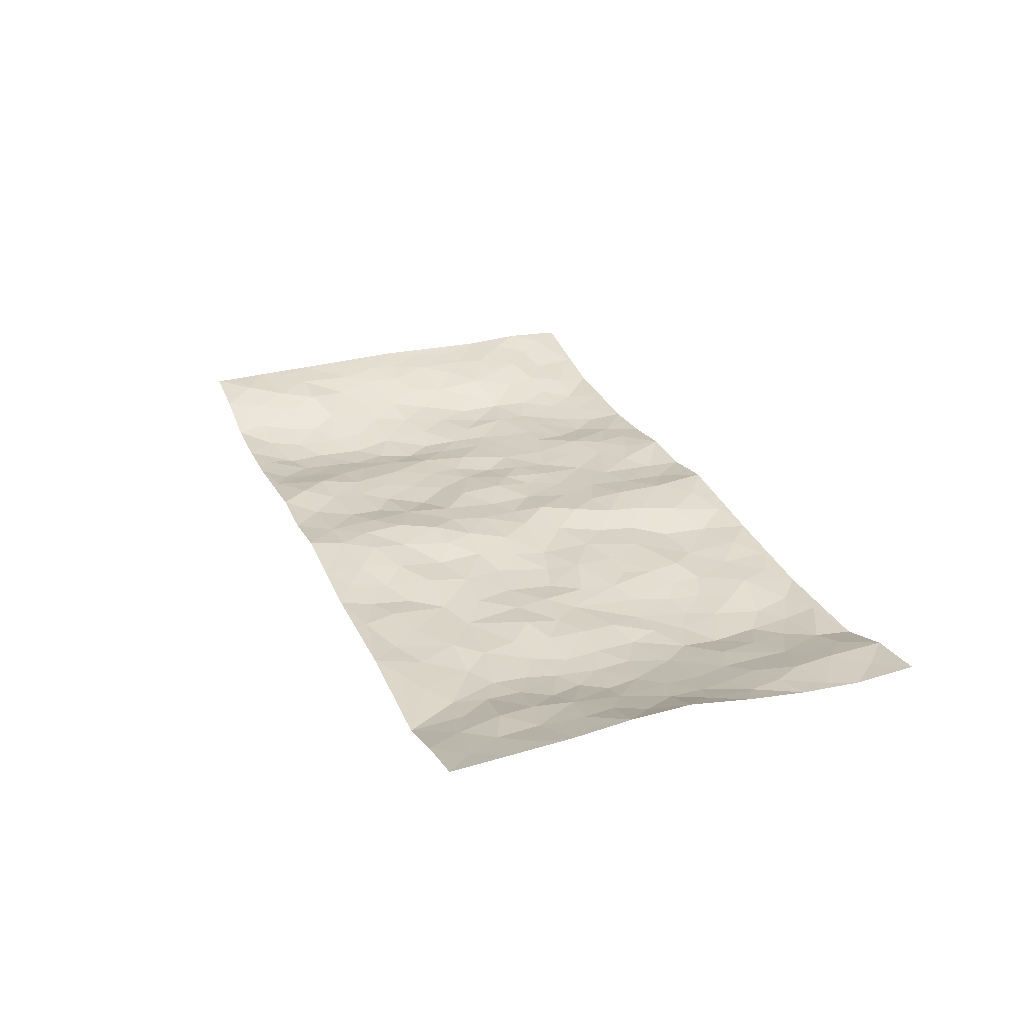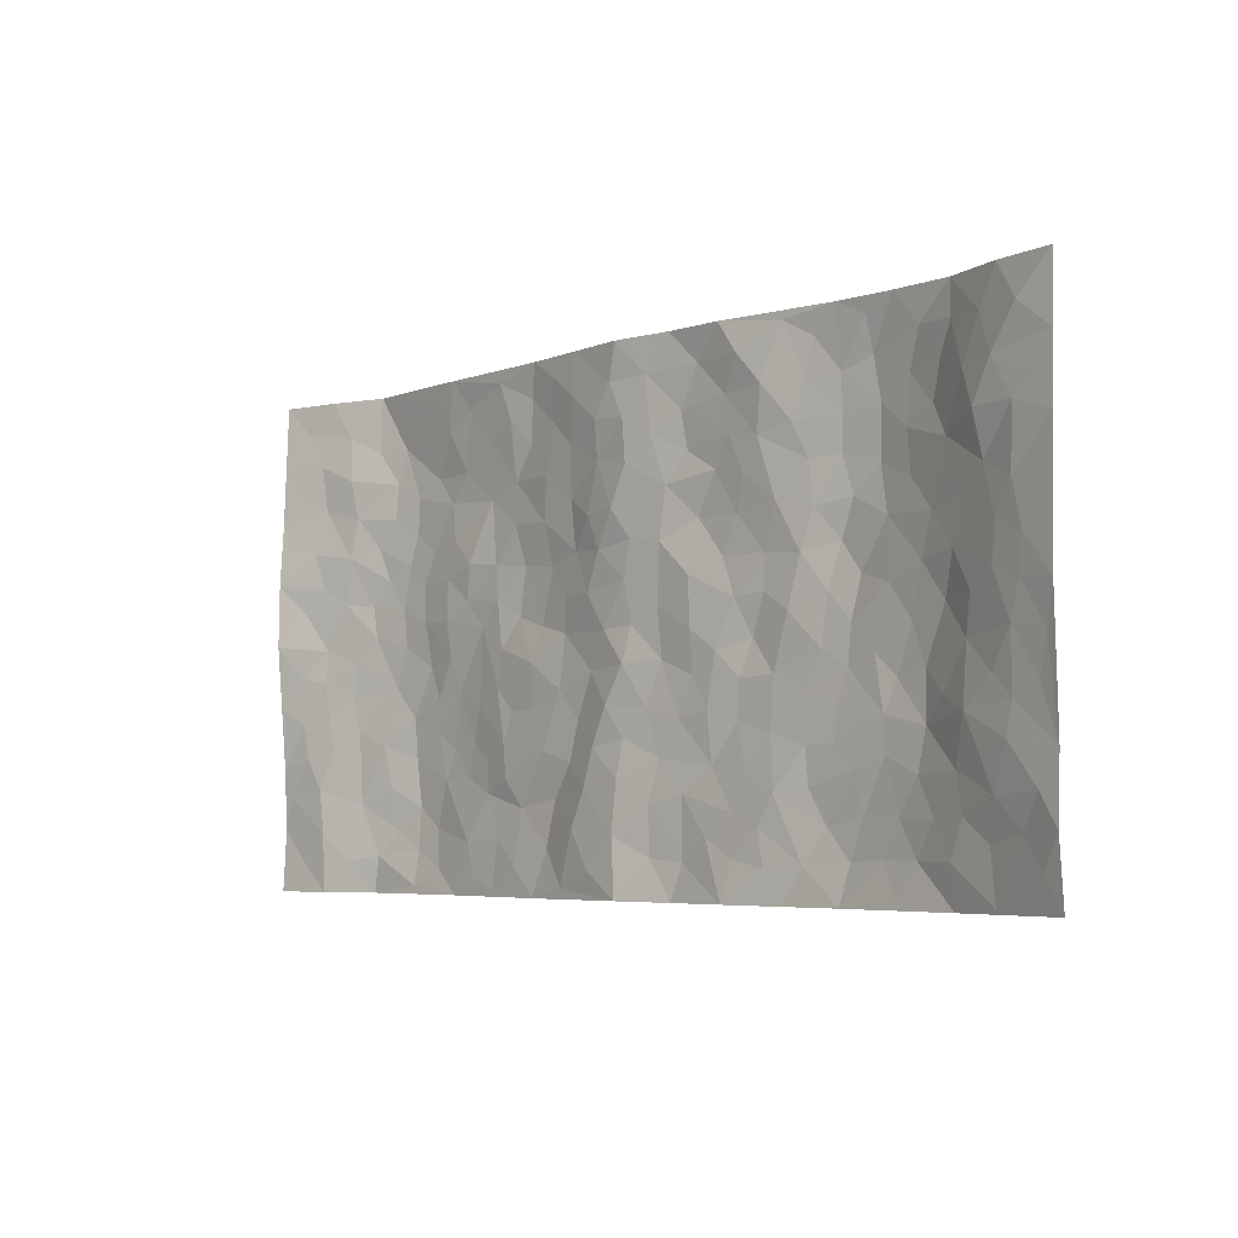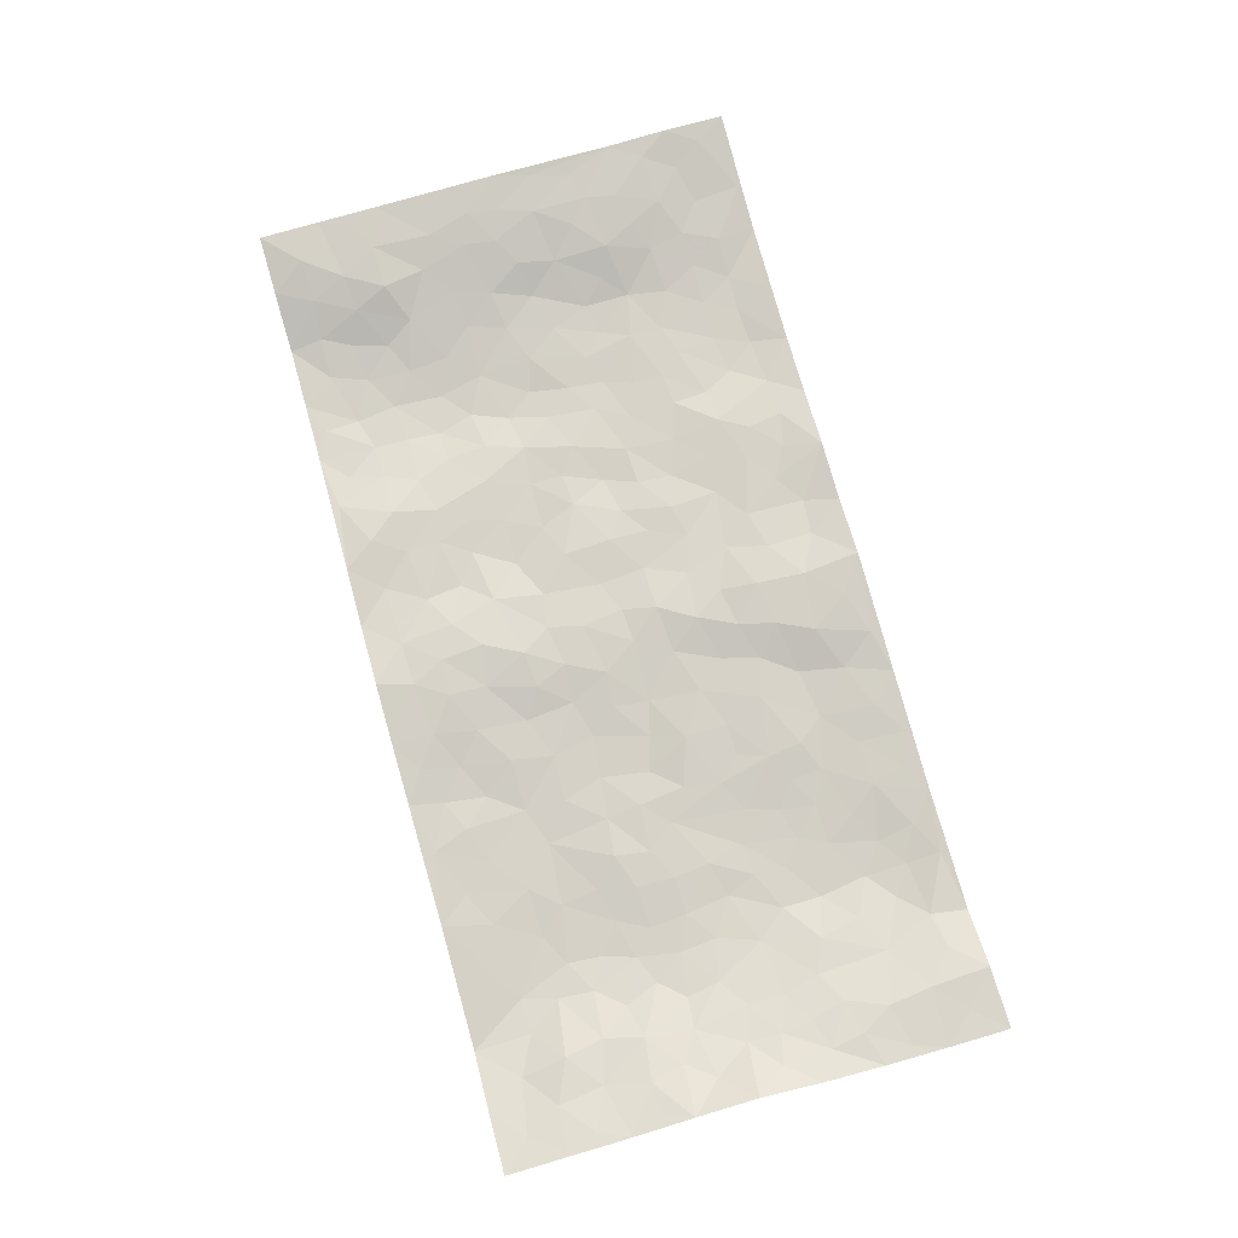
<metadata>
{"format":"obj","ext":"obj","renderer":"f3d","projection":"perspective","resolution":1024,"background":"white","views":[{"elev":27.8,"azim":-110.9,"up":"+Z"},{"elev":-4.9,"azim":47.1,"up":"+Y"},{"elev":77.2,"azim":-105.7,"up":"+Z"}]}
</metadata>
<code>
v -0.9759 0.0007916 0.04653
v -0.9772 0.9979 0.0452
v 0.9786 0.002145 0.04092
v 0.9756 0.9986 0.03981
v -0.7974 0.3919 0.005391
v -0.9695 0.499 0.07017
v -0.8567 0.3572 0.02265
v 0.0003805 0.00289 0.0292
v -0.9771 0.2499 0.04437
v -0.9204 0.3373 0.0373
v -0.7363 0.00166 -0.006843
v -0.9771 0.1252 0.0388
v -0.711 0.2921 -0.008076
v -0.8532 0.001073 0.03284
v -0.8394 0.2879 0.02216
v -0.4908 0.002008 -0.009828
v -0.956 0.1877 0.03927
v -0.2927 0.167 -0.009792
v -0.7772 0.3213 0.002888
v -0.8597 0.1198 0.03239
v -0.9211 0.0631 0.03535
v -0.7943 0.06393 0.0153
v -0.6746 0.1262 -0.02017
v -0.7253 0.07467 -0.006454
v -0.8713 0.2068 0.03256
v -0.9078 0.2696 0.03691
v -0.7702 0.1766 0.001547
v -0.6931 0.2091 -0.01306
v -0.8641 0.4877 0.02089
v -0.9748 0.3746 0.05597
v -0.7385 0.9972 -0.01728
v -0.5375 0.222 -0.02653
v 0.26 0.1572 -0.001077
v -0.9744 0.7487 0.05693
v -0.367 0.3933 -0.01207
v -0.782 0.7525 0.00878
v -0.7979 0.8311 0.0159
v -0.5825 0.4421 -0.02564
v -0.6019 0.6052 -0.02158
v -0.4926 0.9965 0.0006365
v -0.9511 0.6864 0.055
v -0.6638 0.5619 -0.01958
v -0.3908 0.7538 -0.01929
v -0.5097 0.2796 -0.0277
v -0.4598 0.2249 -0.02212
v -0.496 0.162 -0.01902
v -0.4491 0.6365 -0.008358
v -0.3663 0.5601 -0.01186
v 0.1667 0.4743 0.004423
v -0.3339 0.2207 -0.005053
v -0.2089 0.6118 -0.01207
v -0.3753 0.6294 -0.01399
v -0.3023 0.05791 0.001263
v -0.6294 0.7098 -0.02553
v -0.395 0.1942 -0.01499
v -0.87 0.6174 0.02828
v -0.03758 0.3495 0.01506
v 0.0576 0.3405 0.005275
v 0.298 0.4512 -0.01754
v -0.09431 0.5526 0.006085
v -0.1641 0.557 -0.004287
v 0.09333 0.6317 0.005843
v -0.6344 0.3458 -0.02572
v -0.7513 0.5733 -0.009032
v -0.948 0.8094 0.04676
v -0.5605 0.1284 -0.02731
v -0.3679 0.01231 -0.002179
v -0.7965 0.4655 0.004449
v -0.6188 0.1714 -0.03054
v -0.6151 0.01827 -0.009949
v -0.2451 0.001895 0.006014
v -0.6169 0.0874 -0.02261
v -0.5475 0.05303 -0.01623
v -0.4319 0.03759 -0.006774
v -0.4518 0.1042 -0.01023
v -0.8882 0.6855 0.03578
v -0.968 0.8733 0.04895
v -0.7388 0.5085 -0.008987
v 0.0008549 0.9998 0.0275
v -0.8019 0.6747 0.01342
v -0.5627 0.3147 -0.02908
v -0.5133 0.4608 -0.01729
v 0.007619 0.5726 0.01054
v -0.04854 0.4841 0.007822
v 0.004485 0.4211 0.01352
v -0.1248 0.1291 0.01778
v -0.5708 0.6696 -0.02279
v -0.9124 0.5618 0.03939
v -0.7343 0.6907 -0.009425
v -0.4487 0.2968 -0.02338
v -0.6332 0.267 -0.0306
v -0.5024 0.6881 -0.01712
v -0.1713 0.4858 -0.008931
v -0.2616 0.4368 -0.003643
v -0.6495 0.6485 -0.02259
v -0.01074 0.118 0.02411
v -0.4153 0.5105 -0.01548
v -0.3432 0.2882 -0.007224
v -0.2394 0.5041 -0.01367
v -0.1792 0.3825 -0.002328
v -0.9713 0.6242 0.06712
v -0.7078 0.6223 -0.01656
v -0.8134 0.5791 0.01099
v -0.3624 0.1102 -0.008378
v -0.5225 0.5328 -0.01302
v -0.6848 0.4055 -0.01863
v -0.1283 0.3248 -0.001984
v -0.1478 0.2498 -0.0005855
v -0.5191 0.6114 -0.01375
v 0.1098 0.7304 0.006706
v -0.003218 0.2161 0.01993
v -0.07267 0.2744 0.01402
v 0.004967 0.2894 0.01168
v -0.4292 0.3637 -0.01999
v -0.1947 0.1838 -0.006586
v -0.656 0.4874 -0.0202
v -0.5573 0.3808 -0.02437
v -0.4923 0.3915 -0.02448
v -0.307 0.5244 -0.01755
v -0.258 0.3505 -0.005523
v -0.3549 0.4673 -0.01153
v -0.2254 0.271 -0.0008283
v -0.08914 0.4123 0.001035
v -0.5961 0.531 -0.01952
v -0.09227 0.1994 0.0176
v -0.2126 0.09334 -0.0006374
v -0.3987 0.258 -0.01562
v -0.9238 0.437 0.0432
v -0.8663 0.4201 0.0233
v 0.09272 0.4236 -0.0005251
v 0.2081 0.2375 -0.00701
v 0.08372 0.5181 0.0008845
v 0.02052 0.4892 0.005189
v 0.1667 0.3934 -0.003385
v 0.7894 0.4964 0.01391
v 0.221 0.4342 -0.003378
v 0.2664 0.3133 -0.01174
v 0.1618 0.5686 0.003274
v 0.1244 1 0.01207
v -0.292 0.6202 -0.01736
v 0.426 0.8799 -0.01403
v 0.4917 0.9978 -0.01361
v -0.214 0.7818 0.0001411
v -0.05783 0.8653 0.02155
v -0.3214 0.3486 -0.009943
v -0.4597 0.566 -0.01334
v -0.07427 0.05366 0.0245
v -0.158 0.02263 0.01396
v 0.1215 0.001986 0.007374
v 0.01466 0.8614 0.02225
v -0.01574 0.7007 0.02185
v 0.4221 0.1959 -0.01708
v 0.3418 0.2894 -0.01218
v 0.593 0.5255 -0.02552
v 0.5262 0.5457 -0.0355
v 0.4555 0.1342 -0.02409
v 0.5238 0.2265 -0.02016
v 0.4151 0.3609 -0.01855
v 0.02379 0.642 0.01251
v -0.05842 0.6286 0.01261
v -0.1451 0.731 -0.0003417
v -0.08596 0.6942 0.01325
v -0.05895 0.7924 0.01477
v -0.1348 0.6342 -0.001482
v 0.02246 0.7758 0.02258
v 0.2479 0.9984 0.01519
v -0.01814 0.928 0.02329
v -0.2689 0.8469 -0.01045
v -0.1988 0.8812 -0.001889
v -0.3155 0.7813 -0.01406
v -0.246 0.9989 0.003579
v -0.2271 0.6969 -0.006703
v -0.3175 0.7005 -0.0135
v -0.1393 0.8308 0.007754
v -0.1229 0.9996 0.01458
v 0.2189 0.7471 -0.007499
v 0.1738 0.6683 -0.0113
v 0.3282 0.5951 -0.01487
v 0.2621 0.5233 -0.00795
v 0.2672 0.6664 -0.01096
v 0.4261 0.7439 -0.0187
v 0.3576 0.6829 -0.008835
v 0.2874 0.7336 -0.005281
v 0.06967 0.9305 0.01616
v 0.08044 0.8244 0.01585
v 0.1466 0.8593 0.004462
v 0.2526 0.8739 0.004109
v 0.3237 0.7934 -0.001882
v 0.2329 0.5961 -0.01081
v -0.8806 0.8668 0.02698
v -0.685 0.8157 -0.01913
v -0.8681 0.7742 0.02376
v -0.8567 0.9977 0.01829
v -0.9206 0.9391 0.0328
v -0.8113 0.9204 0.007165
v -0.7363 0.8842 -0.01211
v -0.6091 0.928 -0.01488
v -0.6657 0.885 -0.02424
v -0.6897 0.7451 -0.01648
v -0.5626 0.8138 -0.02696
v -0.6245 0.7805 -0.02544
v -0.514 0.8999 -0.01272
v -0.3928 0.8776 -0.009207
v -0.5487 0.9586 -0.007145
v -0.4666 0.8155 -0.01719
v -0.445 0.9354 -0.008331
v -0.3473 0.9723 0.0004628
v -0.5136 0.7602 -0.0214
v -0.3212 0.9011 -0.002617
v -0.2592 0.9313 -0.005382
v 0.1569 0.7863 -0.002201
v 0.2562 0.8049 -0.00122
v 0.1903 0.9345 0.004864
v 0.3953 0.8118 -0.008856
v 0.3404 0.8802 0.00742
v 0.3837 0.9822 -0.001401
v 0.2917 0.9373 0.01513
v 0.443 0.9481 -0.01554
v 0.3821 0.493 -0.01246
v 0.327 0.5288 -0.01366
v 0.4845 0.6034 -0.03517
v 0.434 0.664 -0.02067
v 0.408 0.5876 -0.01676
v 0.3539 0.1899 -0.003692
v 0.4826 0.3338 -0.02103
v 0.4608 0.5217 -0.02544
v 0.3476 0.3877 -0.01448
v -0.1242 0.9156 0.01368
v -0.1843 0.9586 0.007922
v 0.3208 0.1328 -0.001499
v 0.613 0.01389 -0.01216
v 0.2014 0.3335 -0.002395
v 0.2719 0.3849 -0.008997
v 0.5852 0.2468 -0.02149
v 0.7364 0.9978 -0.01193
v 0.9763 0.2511 0.04376
v 0.4932 0.8122 -0.02939
v 0.7201 0.4869 -0.01234
v 0.4894 0.7467 -0.0326
v 0.9746 0.5002 0.05073
v 0.6715 0.293 -0.02014
v 0.5108 0.4671 -0.02701
v 0.7751 0.3105 0.01597
v 0.5631 0.4147 -0.02326
v 0.4896 0.0012 -0.01504
v 0.08931 0.2523 0.003267
v 0.5055 0.07574 -0.02552
v 0.1344 0.3193 -0.0008334
v 0.4173 0.2662 -0.01506
v 0.8707 0.2651 0.0338
v 0.6435 0.461 -0.02206
v 0.5789 0.08112 -0.02168
v 0.4503 0.4252 -0.02082
v 0.6094 0.3707 -0.02546
v 0.2869 0.2324 -0.006578
v 0.4794 0.2708 -0.01848
v 0.2642 0.07833 0.002125
v 0.367 0.001438 -0.00694
v 0.2448 0.002228 0.01127
v 0.2005 0.1144 0.001734
v 0.06725 0.1699 0.009673
v 0.1442 0.1896 0.001396
v 0.6139 0.1465 -0.02037
v 0.7759 0.4225 0.007294
v 0.7482 0.2206 0.002733
v 0.6525 0.07986 -0.0167
v 0.6715 0.3838 -0.02125
v 0.7184 0.3385 -0.005618
v 0.8829 0.3261 0.03289
v 0.7451 0.5671 0.0002781
v 0.6933 0.1448 -0.009316
v 0.7636 0.1494 0.005719
v 0.8374 0.3673 0.02501
v 0.9395 0.3499 0.03997
v 0.8826 0.4385 0.03503
v 0.5839 0.3121 -0.02002
v 0.821 0.106 0.0124
v 0.3326 0.06294 -0.00205
v 0.4111 0.06818 -0.0141
v 0.06954 0.07765 0.006771
v 0.1415 0.07183 -0.0005039
v 0.9746 0.7495 0.04538
v 0.7325 0.0785 0.0001045
v 0.6569 0.2148 -0.01648
v 0.9575 0.425 0.04496
v 0.9032 0.509 0.039
v 0.8062 0.25 0.02074
v 0.5337 0.1473 -0.02502
v 0.7362 0.00105 -0.006405
v 0.5042 0.3932 -0.02517
v 0.9388 0.06413 0.03817
v 0.9763 0.1266 0.04931
v 0.8384 0.1801 0.02464
v 0.8977 0.1248 0.03012
v 0.8305 0.009059 0.01261
v 0.935 0.1887 0.04202
v 0.6675 0.5551 -0.0174
v 0.693 0.6324 -0.01304
v 0.5871 0.6355 -0.03079
v 0.8238 0.6913 0.02092
v 0.6336 0.7713 -0.02603
v 0.9532 0.6248 0.04539
v 0.7669 0.6415 0.005664
v 0.8522 0.5949 0.02838
v 0.7336 0.7436 -0.00126
v 0.8431 0.5302 0.02785
v 0.9124 0.5739 0.04107
v 0.8886 0.6593 0.0359
v 0.6421 0.6921 -0.02437
v 0.5678 0.7237 -0.03779
v 0.5112 0.6743 -0.03441
v 0.8497 0.8523 0.03248
v 0.7144 0.8707 -0.01253
v 0.8079 0.7764 0.0274
v 0.8935 0.7779 0.03831
v 0.7785 0.8439 0.01365
v 0.9722 0.8741 0.04247
v 0.6965 0.802 -0.01659
v 0.9505 0.8113 0.04237
v 0.7432 0.9311 -0.005014
v 0.8542 0.9984 0.02197
v 0.6142 0.9979 -0.01724
v 0.8189 0.9259 0.02007
v 0.9037 0.9283 0.03967
v 0.6642 0.9342 -0.02115
v 0.559 0.9021 -0.03228
v 0.4936 0.8816 -0.02656
v 0.5528 0.9695 -0.02006
v 0.5722 0.8222 -0.03592
v 0.6392 0.8607 -0.02841
f 29 6 128
f 12 21 20
f 26 10 9
f 55 45 46
f 27 19 15
f 26 9 17
f 101 6 88
f 12 1 21
f 7 15 19
f 125 86 96
f 84 123 85
f 129 29 128
f 25 27 15
f 12 20 17
f 73 75 66
f 22 14 11
f 26 17 25
f 9 12 17
f 25 15 26
f 5 129 7
f 52 146 48
f 55 18 50
f 7 19 5
f 20 27 25
f 124 82 105
f 41 76 34
f 20 14 22
f 14 20 21
f 14 21 1
f 24 22 11
f 24 27 22
f 72 66 69
f 69 32 91
f 70 24 11
f 24 23 27
f 17 20 25
f 27 20 22
f 10 15 7
f 10 26 15
f 23 28 27
f 27 13 19
f 28 23 69
f 13 27 28
f 119 121 94
f 10 7 129
f 6 30 128
f 9 10 30
f 36 192 80
f 80 102 89
f 118 81 44
f 64 103 78
f 115 126 86
f 45 32 46
f 91 63 13
f 129 68 29
f 95 87 54
f 95 54 199
f 202 40 204
f 82 97 105
f 29 88 6
f 18 55 104
f 148 126 71
f 38 82 124
f 50 18 122
f 117 82 38
f 5 19 106
f 82 117 118
f 80 64 102
f 127 45 55
f 194 77 190
f 98 35 114
f 39 124 105
f 127 50 98
f 106 19 13
f 66 75 46
f 39 95 42
f 63 117 38
f 95 89 102
f 101 56 76
f 51 140 99
f 18 53 126
f 62 83 132
f 45 127 90
f 112 113 57
f 103 29 68
f 130 85 58
f 109 39 105
f 35 94 121
f 113 246 58
f 151 165 163
f 120 100 94
f 114 127 98
f 192 190 65
f 95 39 87
f 36 191 37
f 67 104 74
f 56 101 88
f 13 63 106
f 192 34 76
f 268 241 243
f 108 115 125
f 93 84 60
f 133 84 85
f 156 288 157
f 101 76 41
f 80 103 64
f 105 97 146
f 99 61 51
f 92 109 47
f 125 96 111
f 158 227 153
f 75 104 55
f 69 66 32
f 81 91 32
f 106 78 68
f 42 64 78
f 77 34 65
f 24 70 72
f 75 73 16
f 16 71 67
f 2 34 77
f 13 28 91
f 103 56 88
f 56 80 76
f 72 69 23
f 11 16 70
f 16 73 70
f 16 67 74
f 115 18 126
f 24 72 23
f 73 72 70
f 16 74 75
f 72 73 66
f 32 45 44
f 84 83 60
f 66 46 32
f 78 106 116
f 117 63 81
f 67 53 104
f 103 68 78
f 69 91 28
f 36 80 89
f 106 38 116
f 106 68 5
f 81 118 117
f 62 132 138
f 32 44 81
f 53 67 71
f 57 58 85
f 123 100 107
f 93 60 61
f 33 230 224
f 8 96 147
f 132 133 130
f 140 48 119
f 93 100 123
f 122 98 50
f 164 60 160
f 53 71 126
f 125 112 108
f 193 194 195
f 75 55 46
f 63 91 81
f 56 103 80
f 196 198 31
f 18 104 53
f 121 48 97
f 38 106 63
f 118 97 82
f 97 35 121
f 51 172 140
f 130 134 49
f 87 39 109
f 288 252 263
f 97 114 35
f 47 43 92
f 57 113 58
f 248 130 58
f 34 101 41
f 114 90 127
f 116 124 42
f 145 94 35
f 118 114 97
f 167 79 175
f 98 145 35
f 85 123 57
f 43 47 52
f 199 36 89
f 42 78 116
f 159 83 62
f 88 29 103
f 74 104 75
f 118 44 90
f 173 140 172
f 42 95 102
f 190 192 37
f 65 190 77
f 89 95 199
f 125 111 112
f 92 87 109
f 18 115 122
f 177 180 176
f 112 57 107
f 109 105 146
f 93 94 100
f 285 286 275
f 96 86 147
f 137 232 131
f 57 123 107
f 87 92 208
f 49 134 136
f 132 130 49
f 161 164 162
f 50 127 55
f 122 108 107
f 122 107 100
f 48 140 52
f 118 90 114
f 99 119 94
f 123 84 93
f 36 37 192
f 48 121 119
f 120 122 100
f 39 42 124
f 38 124 116
f 248 58 246
f 44 45 90
f 98 122 120
f 146 52 47
f 94 93 99
f 168 209 170
f 212 183 188
f 202 197 200
f 42 102 64
f 107 108 112
f 99 93 61
f 8 280 96
f 112 111 113
f 125 115 86
f 115 108 122
f 128 30 10
f 5 68 129
f 10 129 128
f 132 49 138
f 83 84 133
f 130 133 85
f 83 133 132
f 248 134 130
f 156 152 224
f 151 110 165
f 212 186 211
f 153 224 249
f 254 251 244
f 246 261 262
f 225 158 249
f 49 136 179
f 185 184 150
f 214 188 181
f 181 188 182
f 161 163 174
f 143 170 172
f 110 211 185
f 184 79 167
f 174 228 169
f 62 110 159
f 163 150 144
f 210 169 229
f 170 143 168
f 176 211 110
f 98 120 145
f 94 145 120
f 48 146 97
f 109 146 47
f 148 86 126
f 147 86 148
f 71 8 148
f 8 147 148
f 244 276 254
f 232 136 134
f 174 143 161
f 60 83 160
f 163 162 151
f 159 160 83
f 261 281 262
f 259 281 149
f 219 220 59
f 246 113 111
f 33 255 131
f 157 256 152
f 137 255 153
f 230 278 279
f 262 260 33
f 154 155 242
f 131 255 137
f 248 131 232
f 281 280 149
f 259 258 278
f 220 179 59
f 159 151 160
f 162 160 151
f 164 61 60
f 228 174 144
f 144 174 163
f 159 110 151
f 161 172 164
f 186 184 185
f 161 162 163
f 61 164 51
f 160 162 164
f 187 217 213
f 150 163 165
f 205 202 200
f 79 184 139
f 170 43 173
f 174 169 143
f 161 143 172
f 167 144 150
f 176 180 183
f 172 170 173
f 223 226 221
f 185 150 165
f 99 140 119
f 207 206 203
f 172 51 164
f 43 52 173
f 173 52 140
f 167 175 228
f 228 229 169
f 210 168 169
f 177 110 62
f 189 138 179
f 62 138 177
f 136 232 233
f 181 182 222
f 150 184 167
f 178 180 189
f 49 179 138
f 177 138 189
f 180 178 182
f 178 179 220
f 307 308 304
f 222 223 221
f 215 187 188
f 176 183 212
f 187 213 186
f 214 215 188
f 185 211 186
f 237 181 239
f 182 188 183
f 110 185 165
f 216 215 141
f 211 176 212
f 182 183 180
f 176 110 177
f 213 184 186
f 178 189 179
f 177 189 180
f 195 190 37
f 197 198 200
f 195 194 190
f 34 192 65
f 80 192 76
f 37 196 195
f 194 2 77
f 193 2 194
f 196 37 191
f 31 193 195
f 198 196 191
f 31 195 196
f 199 201 191
f 197 204 31
f 198 191 201
f 31 198 197
f 201 199 54
f 36 199 191
f 54 208 201
f 208 43 205
f 208 54 87
f 198 201 200
f 206 205 203
f 43 170 203
f 210 207 209
f 40 202 206
f 31 204 40
f 197 202 204
f 208 205 200
f 43 203 205
f 205 206 202
f 203 209 207
f 171 40 207
f 40 206 207
f 208 200 201
f 43 208 92
f 170 209 203
f 168 143 169
f 207 210 171
f 168 210 209
f 188 187 212
f 212 187 186
f 166 139 213
f 184 213 139
f 237 214 181
f 215 214 141
f 216 141 218
f 213 217 166
f 142 166 216
f 217 216 166
f 187 215 217
f 216 217 215
f 237 141 214
f 142 216 218
f 223 222 182
f 179 136 59
f 223 220 219
f 267 238 251
f 237 327 141
f 223 182 178
f 158 290 253
f 220 223 178
f 59 233 227
f 233 59 136
f 248 246 131
f 153 249 158
f 251 254 267
f 223 219 226
f 111 261 246
f 297 251 238
f 276 256 157
f 167 228 144
f 229 228 175
f 175 171 229
f 229 171 210
f 260 257 33
f 265 271 272
f 266 289 283
f 269 243 250
f 249 224 152
f 266 283 271
f 227 233 137
f 253 227 158
f 325 313 320
f 135 264 275
f 310 329 239
f 270 298 297
f 249 256 225
f 275 273 269
f 311 222 221
f 155 154 299
f 234 276 157
f 310 311 299
f 222 239 181
f 221 226 155
f 266 263 252
f 242 290 244
f 264 273 275
f 273 264 243
f 242 244 154
f 276 290 225
f 288 234 157
f 240 282 302
f 275 286 306
f 225 290 158
f 234 263 284
f 241 254 276
f 233 232 137
f 137 153 227
f 264 135 238
f 244 251 154
f 260 259 257
f 227 253 219
f 33 224 255
f 154 297 299
f 240 302 307
f 297 154 251
f 264 268 243
f 253 226 219
f 271 284 263
f 277 294 293
f 290 242 253
f 241 234 284
f 59 227 219
f 242 155 226
f 252 245 231
f 157 152 156
f 257 230 33
f 152 256 249
f 278 230 257
f 262 33 131
f 224 153 255
f 259 278 257
f 134 248 232
f 230 279 224
f 96 261 111
f 261 96 280
f 280 281 261
f 246 262 131
f 252 247 245
f 268 267 241
f 283 277 272
f 288 247 252
f 275 274 285
f 295 291 294
f 267 268 264
f 263 234 288
f 309 310 299
f 290 276 244
f 283 272 271
f 267 254 241
f 265 243 241
f 236 240 285
f 297 238 270
f 303 305 298
f 241 276 234
f 221 155 299
f 272 277 293
f 250 243 287
f 286 285 240
f 284 271 265
f 271 263 266
f 295 3 291
f 225 256 276
f 241 284 265
f 289 266 231
f 3 292 291
f 321 235 323
f 293 294 296
f 279 278 258
f 245 279 258
f 279 156 224
f 260 281 259
f 280 8 149
f 262 281 260
f 231 266 252
f 267 264 238
f 306 304 270
f 283 289 295
f 243 269 273
f 236 269 250
f 294 292 296
f 274 236 285
f 269 274 275
f 250 287 293
f 245 289 231
f 236 274 269
f 156 279 247
f 242 226 253
f 247 279 245
f 243 265 287
f 288 156 247
f 265 272 293
f 296 292 236
f 293 287 265
f 295 294 277
f 277 283 295
f 236 250 296
f 289 3 295
f 292 294 291
f 293 296 250
f 300 304 308
f 325 320 235
f 329 330 326
f 270 304 303
f 270 303 298
f 309 305 301
f 135 306 270
f 299 297 298
f 298 309 299
f 238 135 270
f 300 314 305
f 303 300 305
f 304 306 307
f 300 303 304
f 282 319 315
f 322 325 235
f 275 306 135
f 307 306 286
f 240 307 286
f 308 307 302
f 302 282 308
f 308 282 315
f 305 309 298
f 310 309 301
f 310 301 329
f 310 239 311
f 222 311 239
f 299 311 221
f 319 312 315
f 312 323 316
f 301 305 318
f 305 314 316
f 300 308 315
f 316 314 312
f 312 314 315
f 315 314 300
f 323 312 324
f 316 313 318
f 282 4 317
f 330 313 325
f 4 321 324
f 235 320 323
f 282 317 319
f 312 319 317
f 326 325 322
f 316 320 313
f 316 318 305
f 142 218 327
f 327 218 141
f 316 323 320
f 324 312 317
f 4 324 317
f 321 323 324
f 318 313 330
f 328 326 322
f 326 327 329
f 329 327 237
f 326 328 327
f 322 142 328
f 327 328 142
f 329 237 239
f 301 318 330
f 326 330 325
f 330 329 301

</code>
